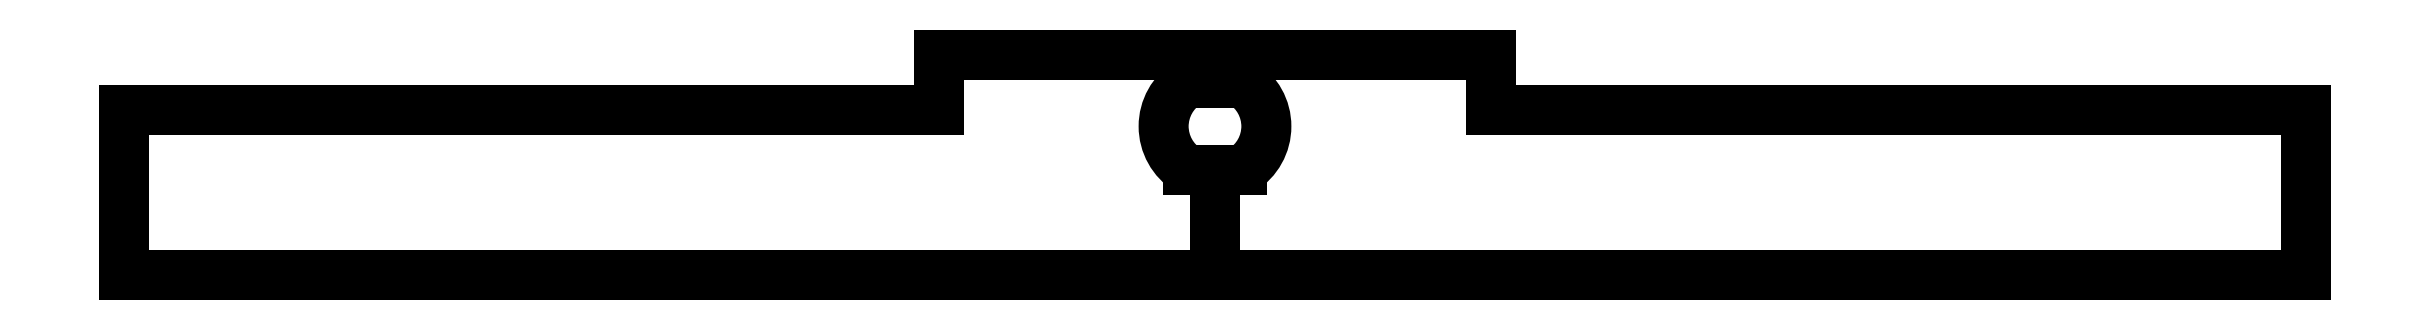
<metadata>
{"format":"dxf","ext":"dxf","renderer":"ezdxf+matplotlib","layout":"modelspace","background":"white","min_lineweight":24,"dpi":150}
</metadata>
<code>
0
SECTION
2
ENTITIES
0
LINE
8
View
10
297
20
190
30
0
11
99.5
21
190
31
0
0
LINE
8
View
10
297
20
190
30
0
11
494.5
21
190
31
0
0
LINE
8
View
10
99.5
20
190
30
0
11
99.5
21
220
31
0
0
LINE
8
View
10
99.5
20
220
30
0
11
247
21
220
31
0
0
LINE
8
View
10
247
20
220
30
0
11
247
21
230
31
0
0
LINE
8
View
10
247
20
230
30
0
11
297
21
230
31
0
0
LINE
8
View
10
297
20
230
30
0
11
297
21
224.9
31
0
0
LINE
8
View
10
292.1
20
224.9
30
0
11
297
21
224.9
31
0
0
ARC
8
View
10
297
20
217
30
0
40
9.3
50
121.8
51
-121.8
0
LINE
8
View
10
292.1
20
209.1
30
0
11
297
21
209.1
31
0
0
LINE
8
View
10
297
20
209.1
30
0
11
297
21
190
31
0
0
LINE
8
View
10
494.5
20
190
30
0
11
494.5
21
220
31
0
0
LINE
8
View
10
494.5
20
220
30
0
11
347
21
220
31
0
0
LINE
8
View
10
347
20
220
30
0
11
347
21
230
31
0
0
LINE
8
View
10
347
20
230
30
0
11
297
21
230
31
0
0
LINE
8
View
10
297
20
224.9
30
0
11
301.9
21
224.9
31
0
0
ARC
8
View
10
297
20
217
30
0
40
9.3
50
-58.15
51
58.15
0
LINE
8
View
10
297
20
209.1
30
0
11
301.9
21
209.1
31
0
0
ENDSEC
0
EOF

</code>
